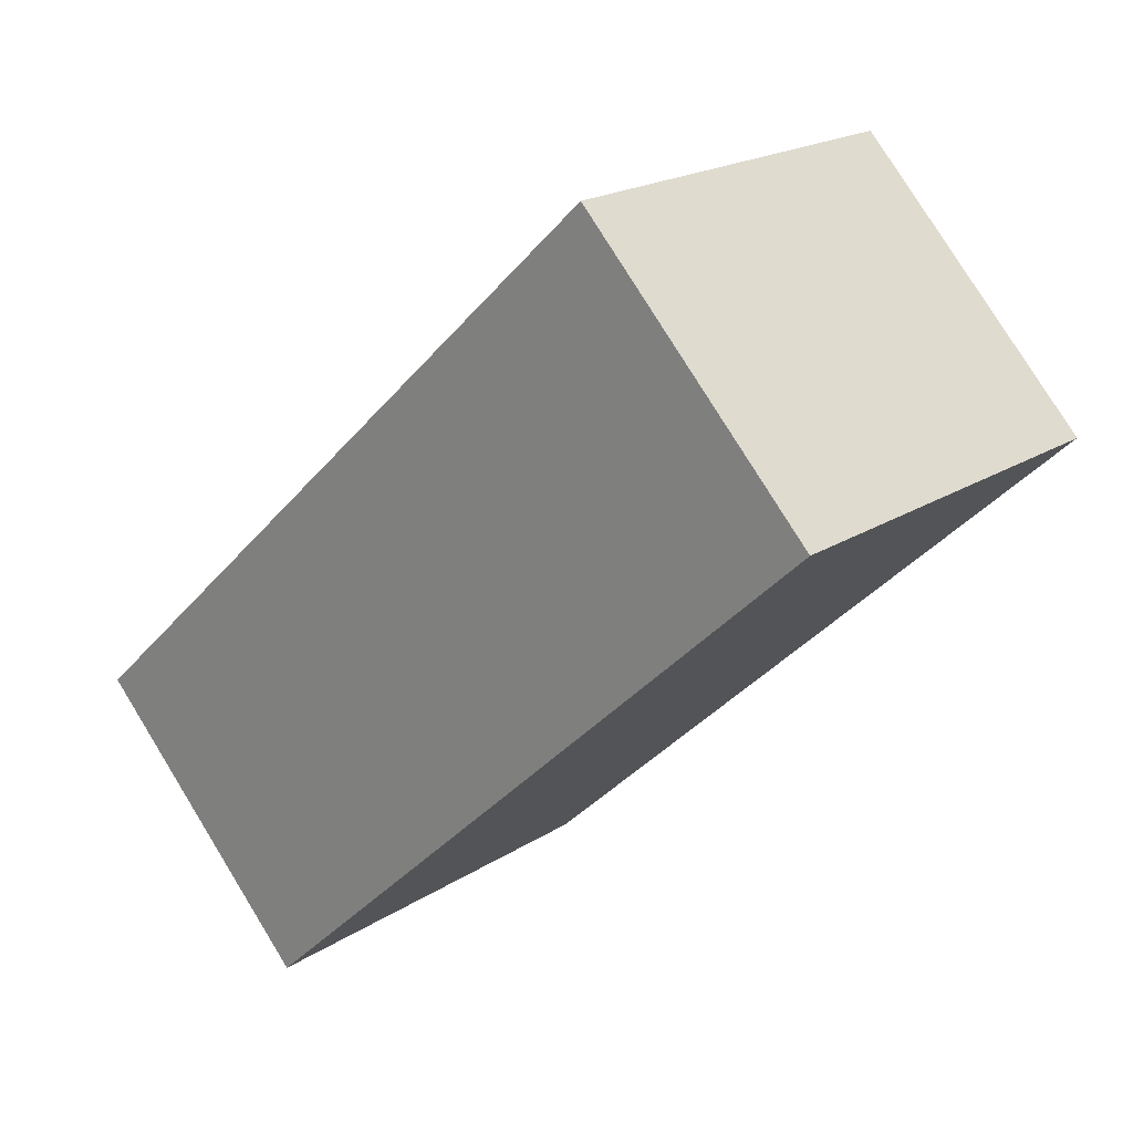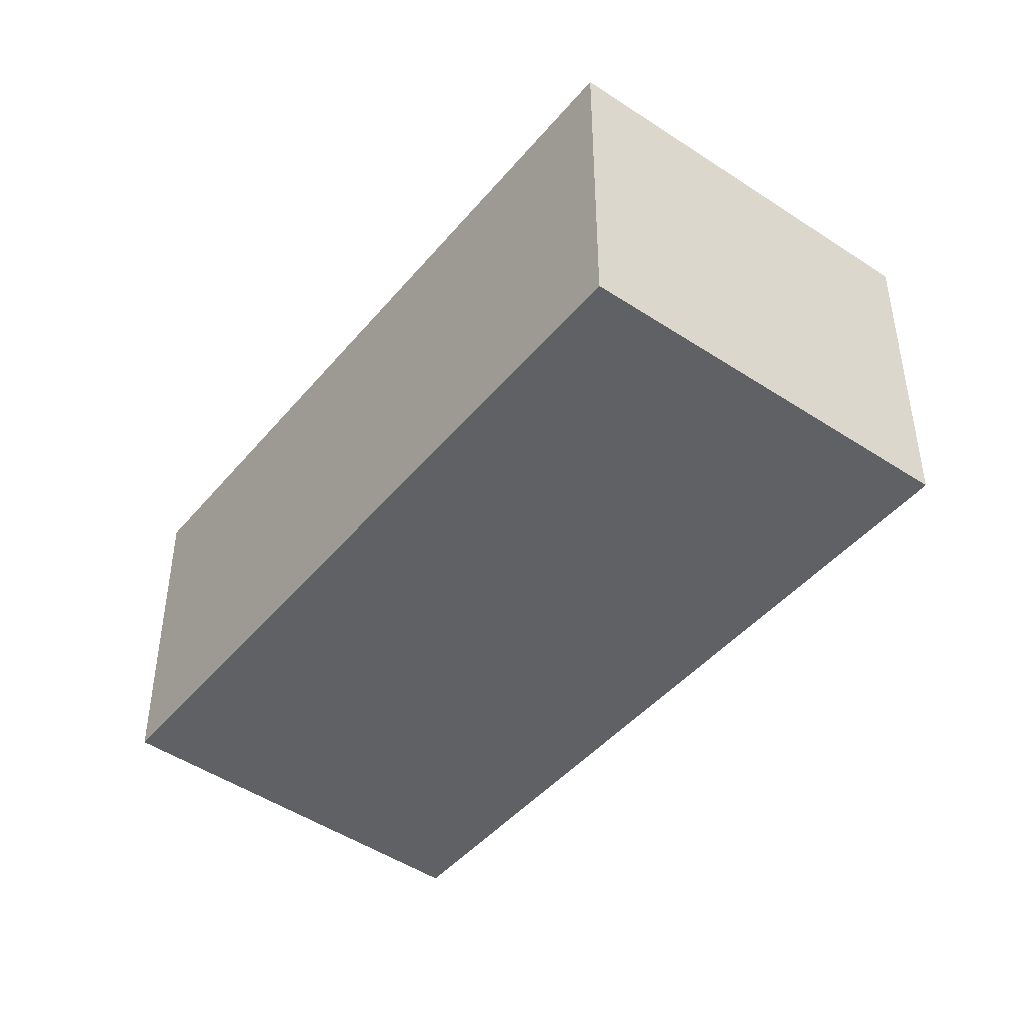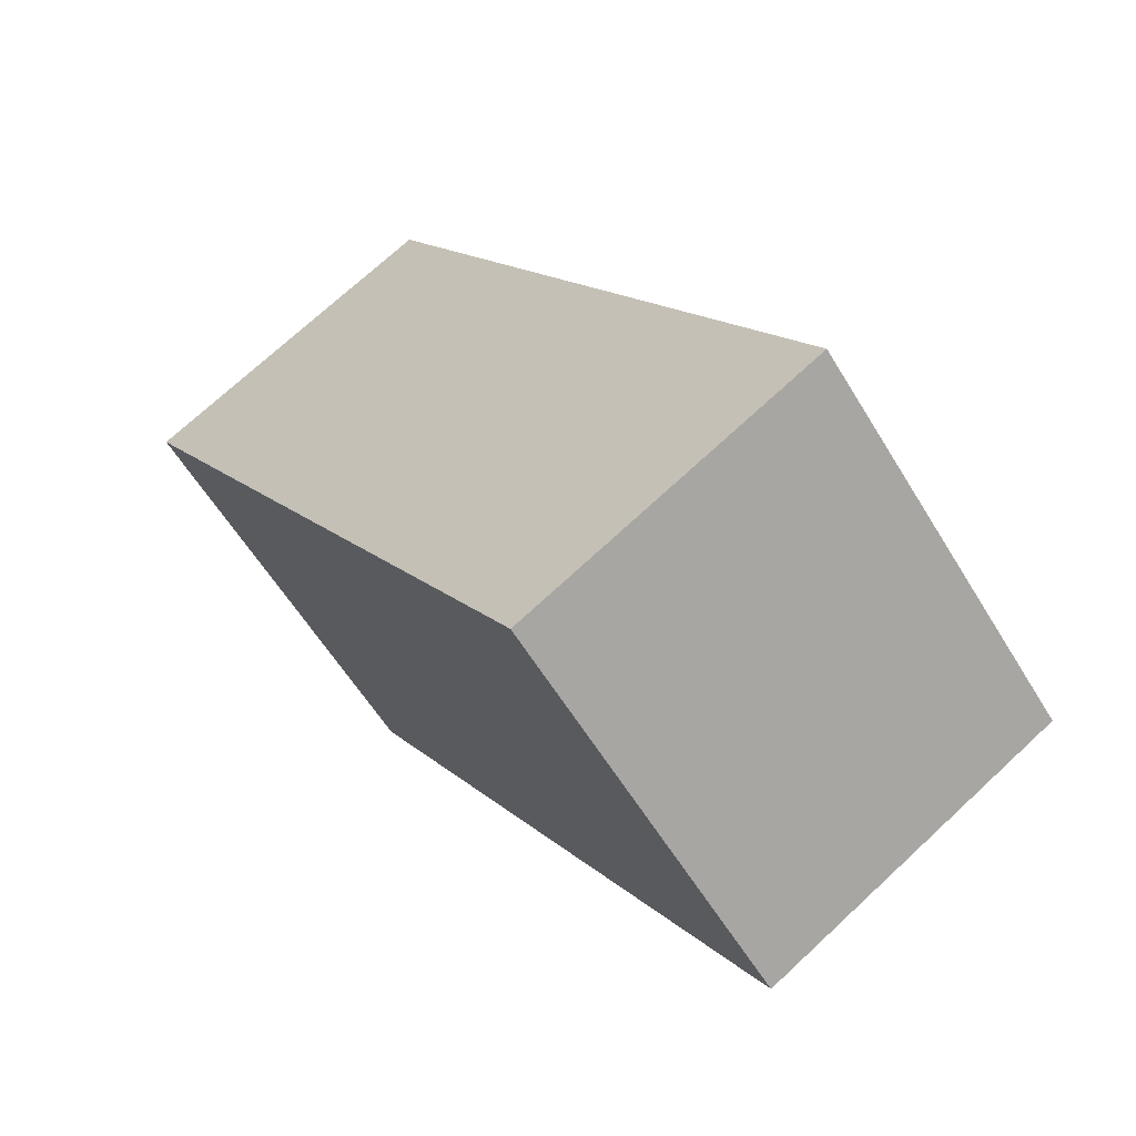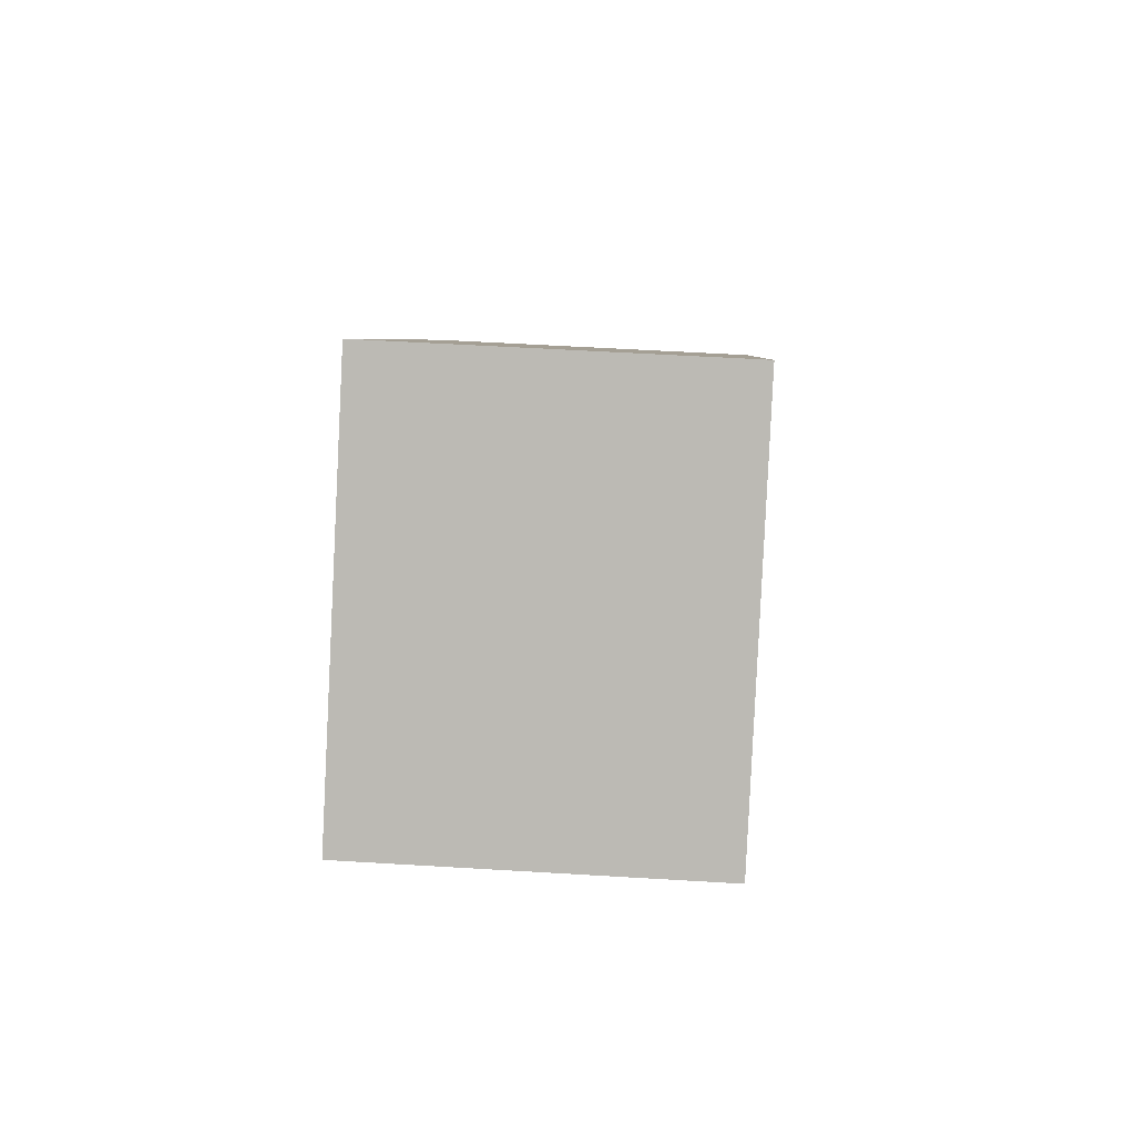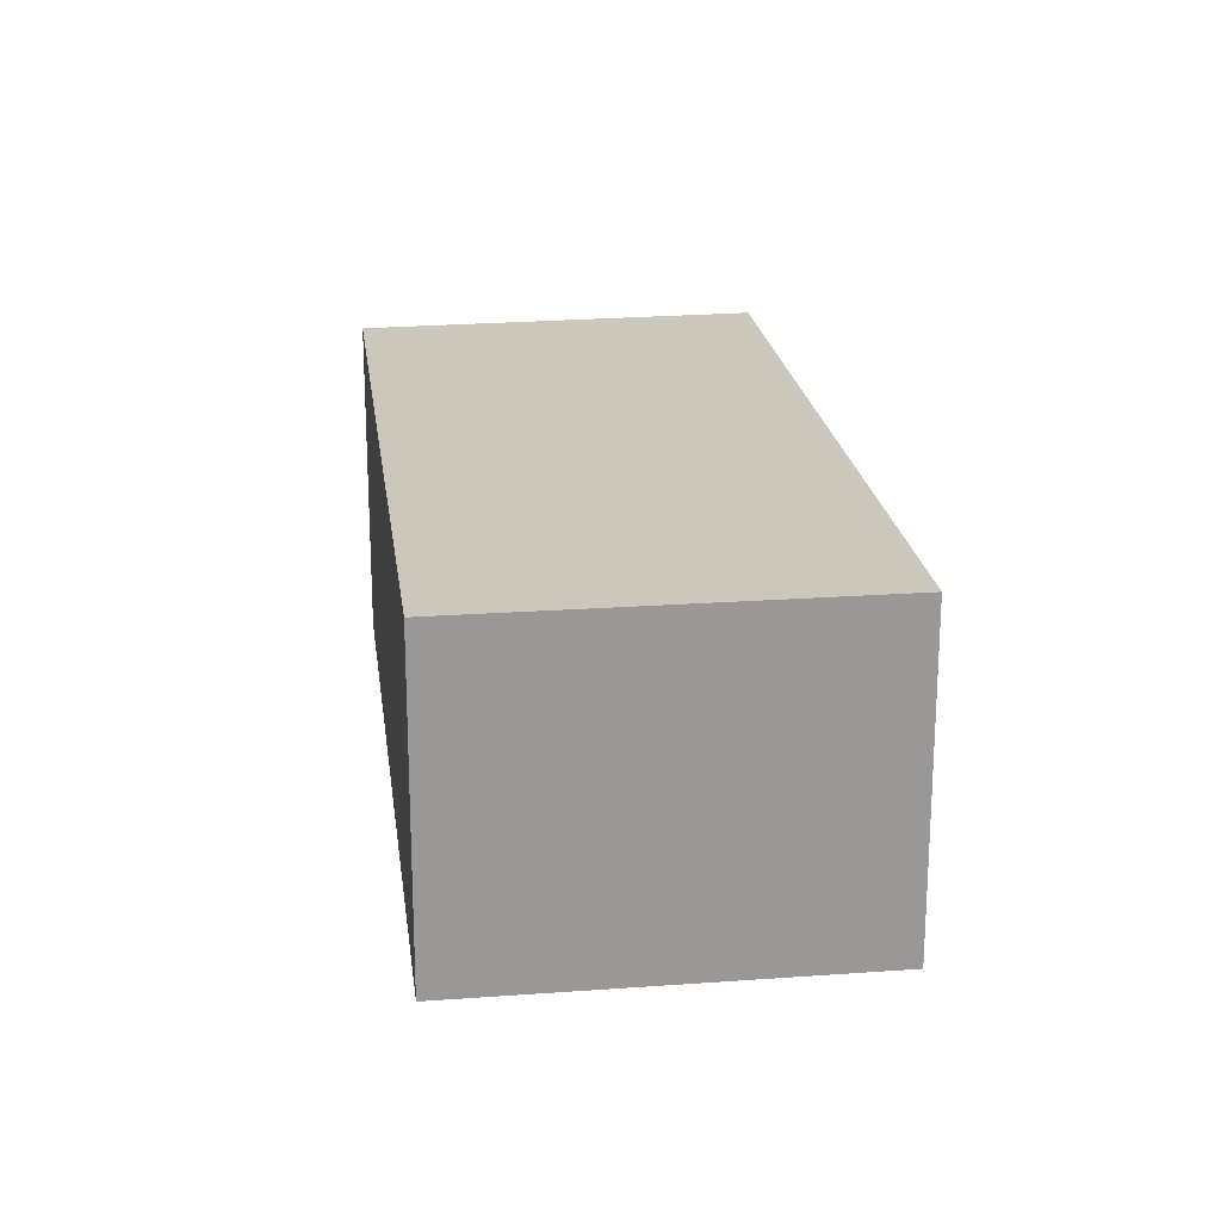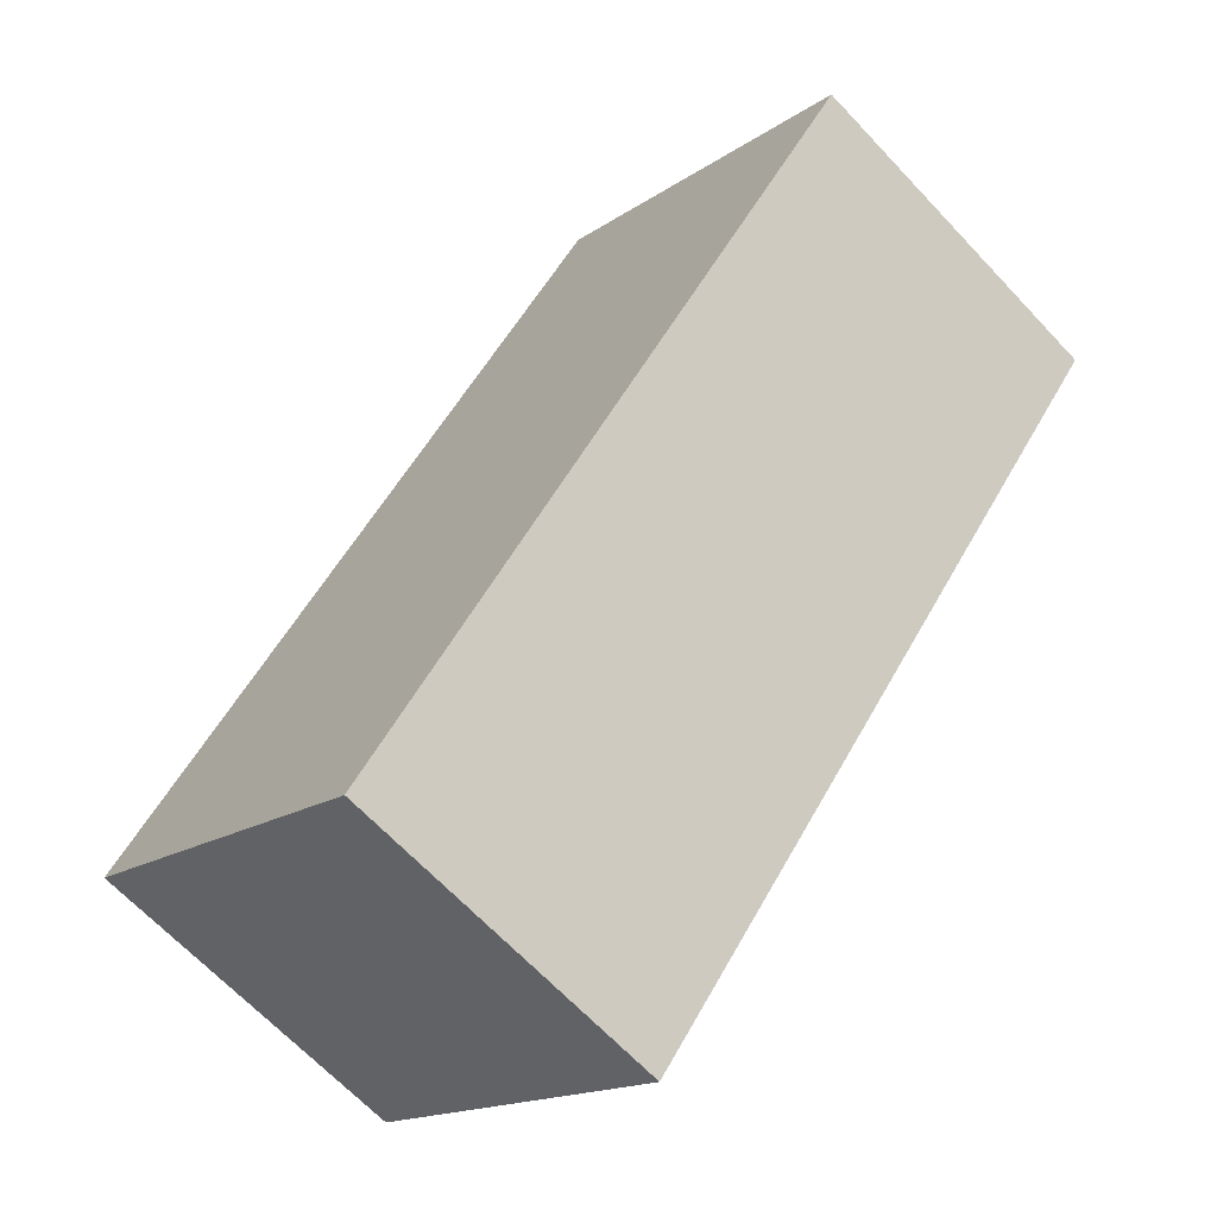
<metadata>
{"format":"obj","ext":"obj","renderer":"f3d","projection":"perspective","resolution":1024,"background":"white","views":[{"elev":78.7,"azim":-31.6,"up":"+Z"},{"elev":-45.6,"azim":-177.0,"up":"+Y"},{"elev":71.5,"azim":47.0,"up":"+Z"},{"elev":54.3,"azim":93.7,"up":"+Z"},{"elev":21.7,"azim":-147.1,"up":"+Y"},{"elev":-66.3,"azim":43.2,"up":"+Z"}]}
</metadata>
<code>
v  0 2.41 1.476e-16
v  6.11 2.41 2.57
v  2.305 2.41 -1.951
v  3.891 2.41 4.536
v  2.305 1.195e-16 -1.951
v  0 0 0
v  3.891 -2.777e-16 4.536
v  6.11 -1.574e-16 2.57
g defaultobject
f 1 2 3
f 2 1 4
f 5 1 3
f 1 5 6
f 6 4 1
f 4 6 7
f 7 2 4
f 2 7 8
f 8 3 2
f 3 8 5
f 8 6 5
f 6 8 7

</code>
